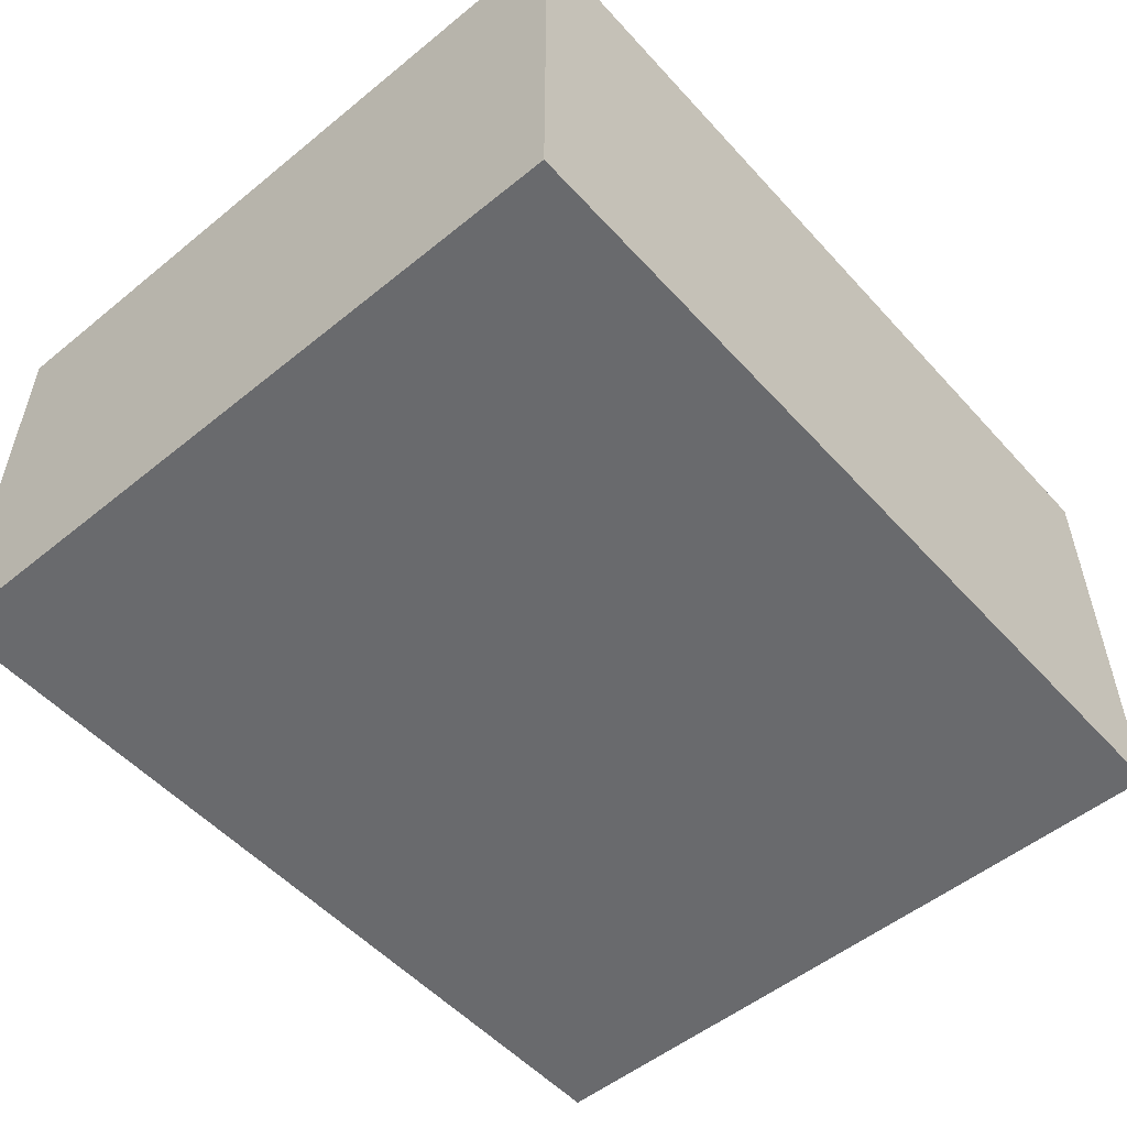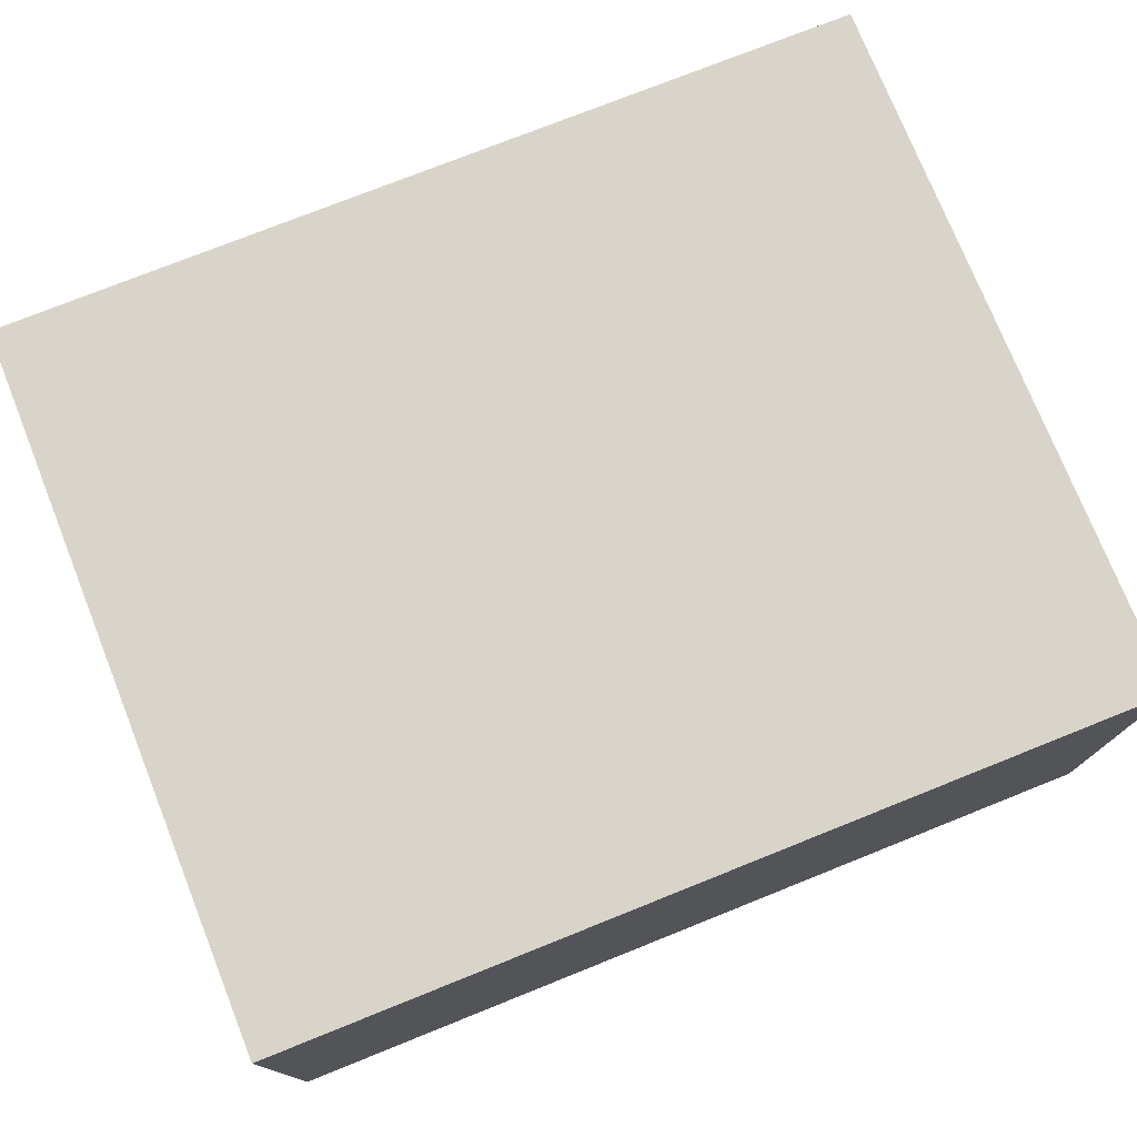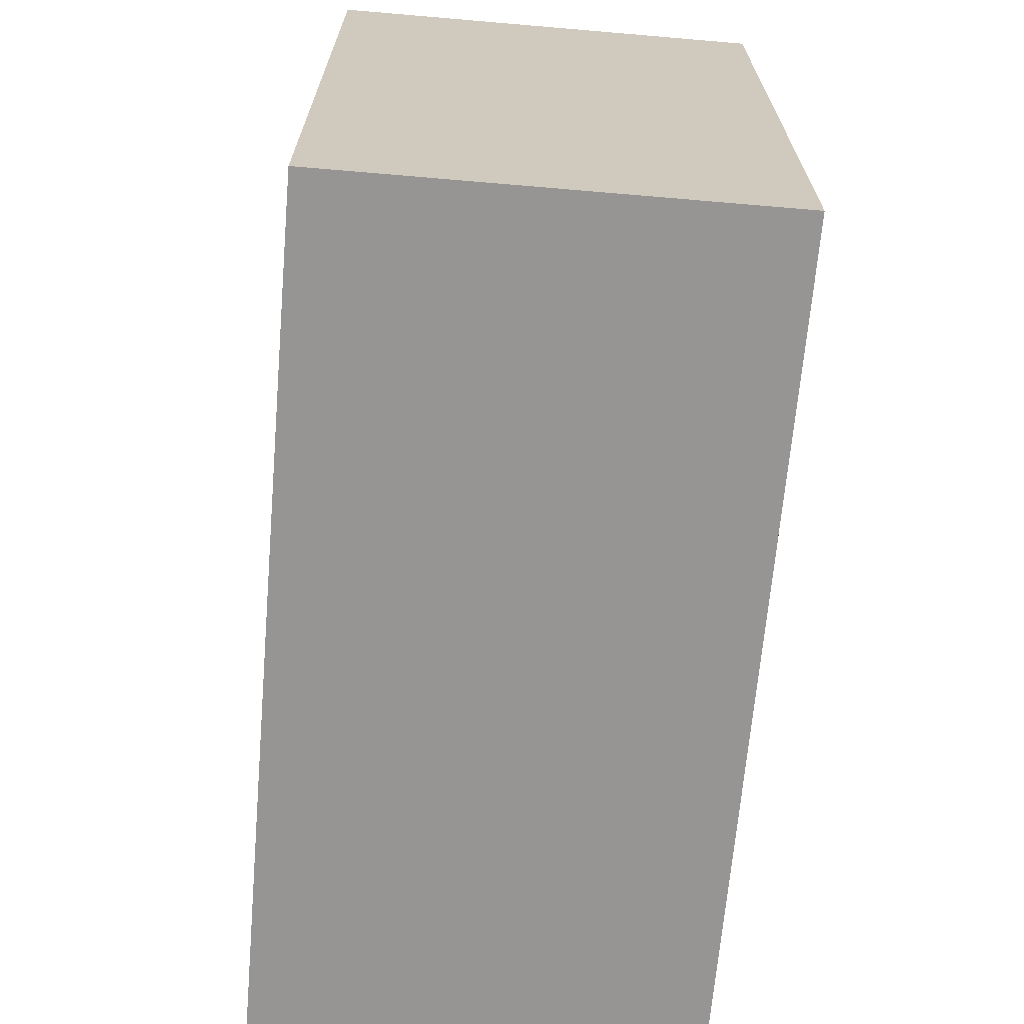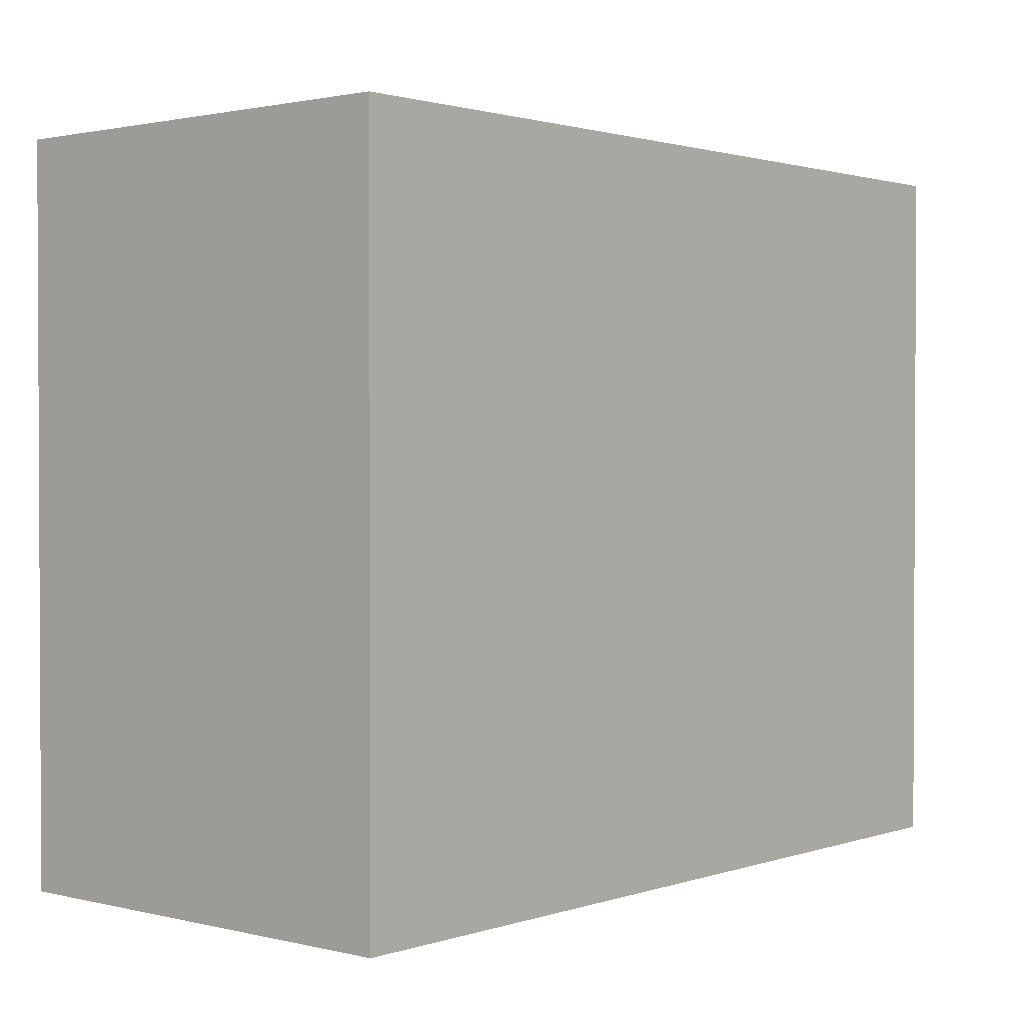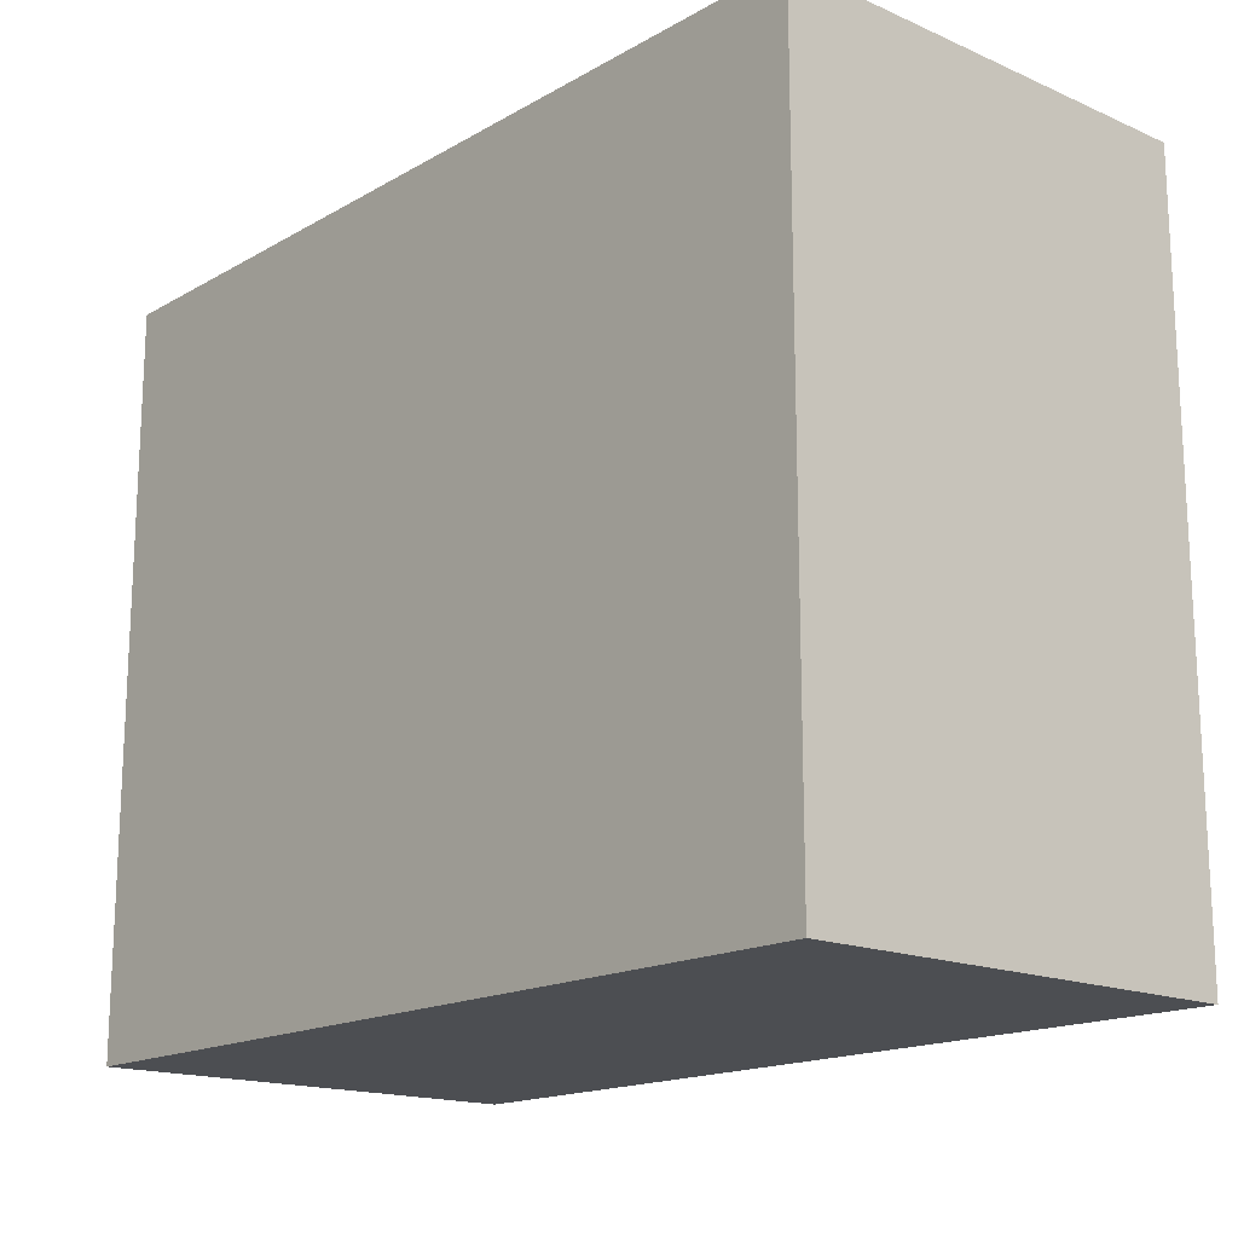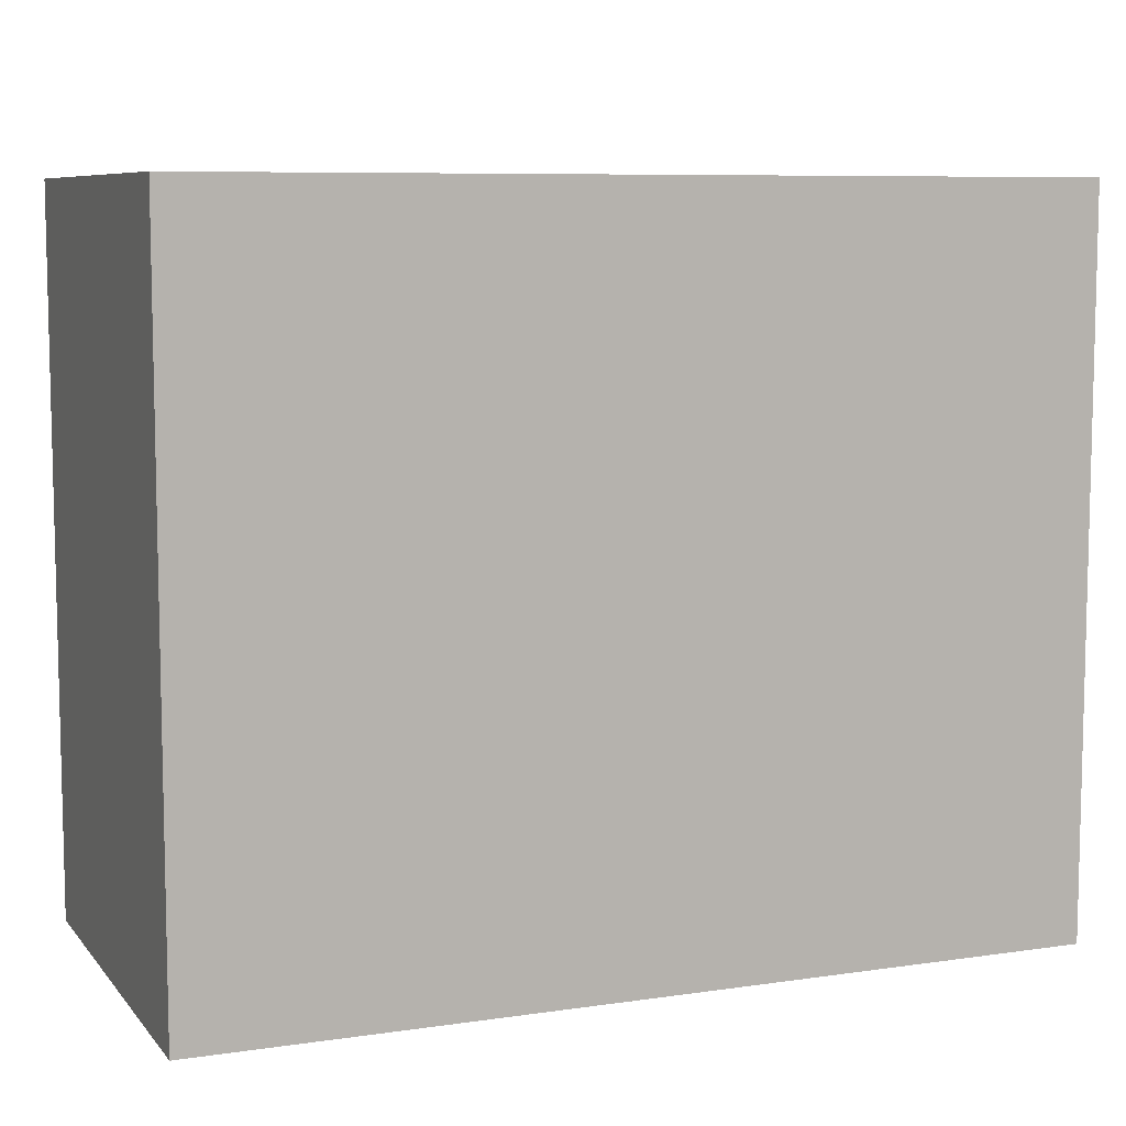
<metadata>
{"format":"obj","ext":"obj","renderer":"f3d","projection":"perspective","resolution":1024,"background":"white","views":[{"elev":-53.0,"azim":131.0,"up":"+Z"},{"elev":75.6,"azim":-21.8,"up":"+Z"},{"elev":-67.5,"azim":85.1,"up":"+Y"},{"elev":1.5,"azim":130.7,"up":"+Y"},{"elev":-16.6,"azim":48.7,"up":"+Y"},{"elev":8.0,"azim":-22.1,"up":"+Y"}]}
</metadata>
<code>
o Cube.012
v 14.13 -1.078 -1.33
v -2.183 12.34 -9.553
v -2.183 -1.078 -9.553
v -2.183 12.34 -1.33
v -2.183 -1.078 -1.33
v -2.183 3.103 -1.33
v 14.13 3.103 -9.553
v 14.13 3.103 -1.33
v -2.183 3.103 -9.553
v 14.13 12.34 -9.553
v 14.13 -1.078 -9.553
v 14.13 12.34 -1.33
f 11 5 3
f 12 6 8
f 10 8 7
f 4 9 6
f 2 7 9
f 8 5 1
f 11 8 1
f 6 3 5
f 9 11 3
f 2 12 10
f 11 1 5
f 12 4 6
f 10 12 8
f 4 2 9
f 2 10 7
f 8 6 5
f 11 7 8
f 6 9 3
f 9 7 11
f 2 4 12

</code>
